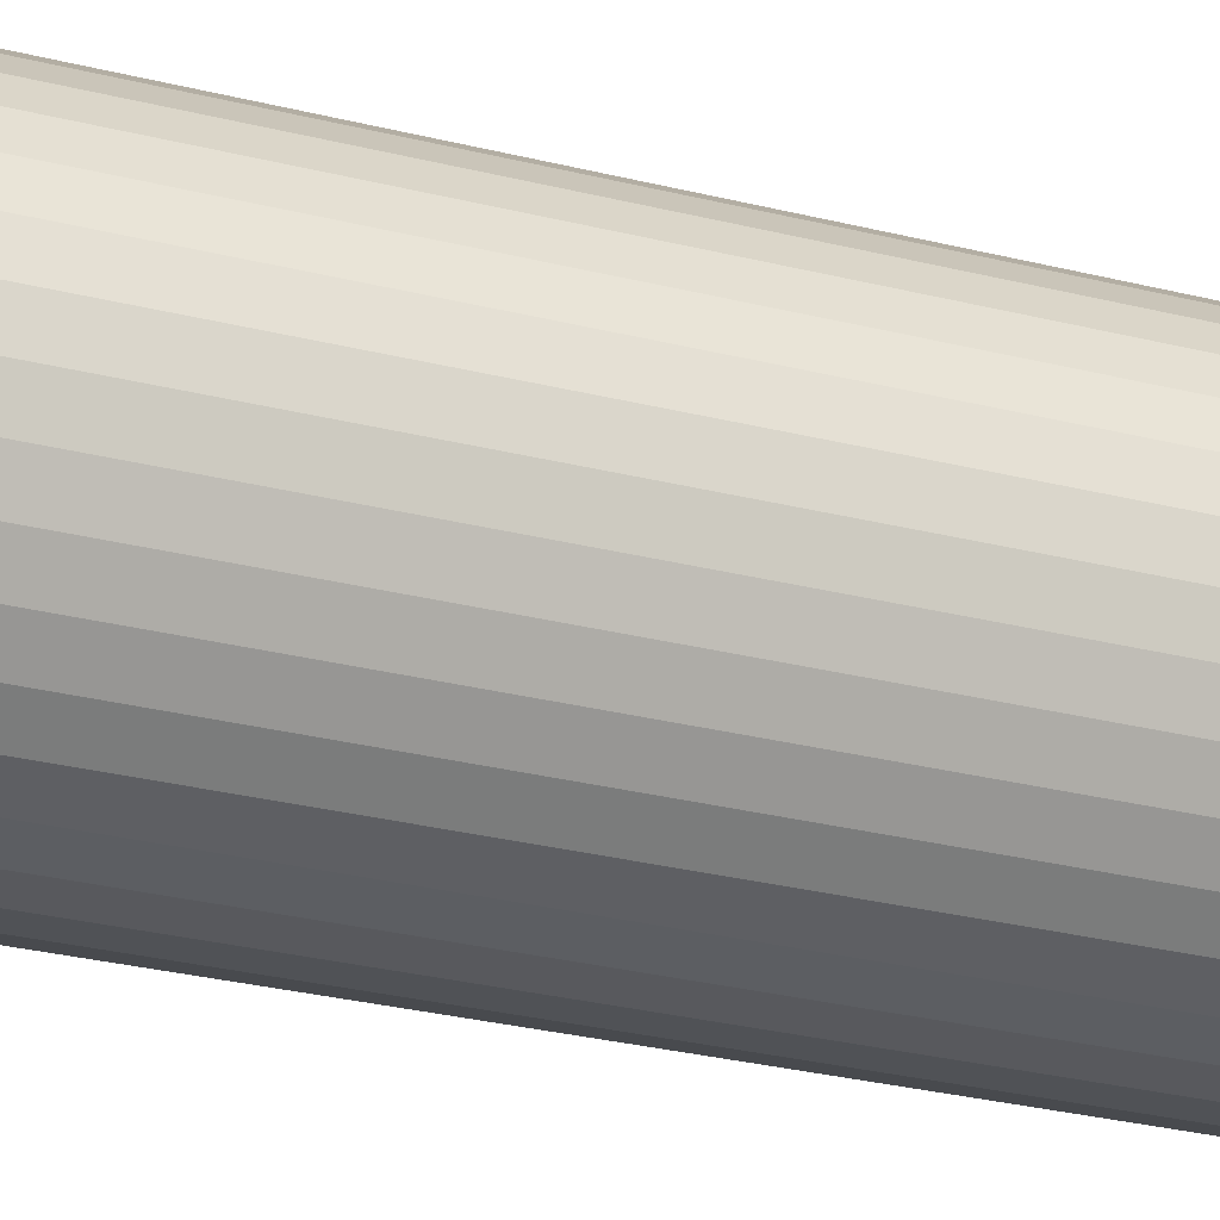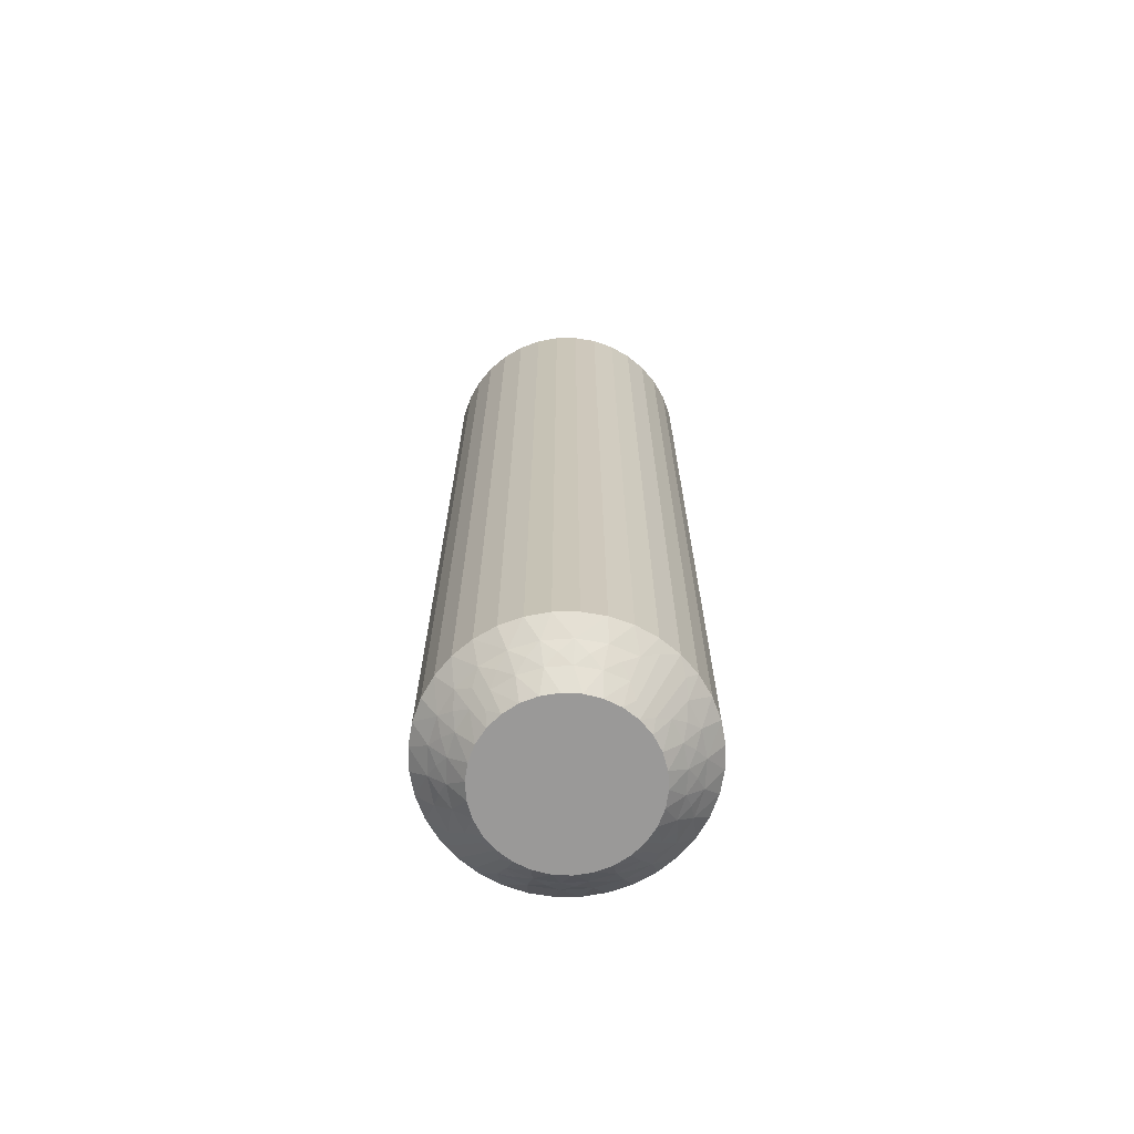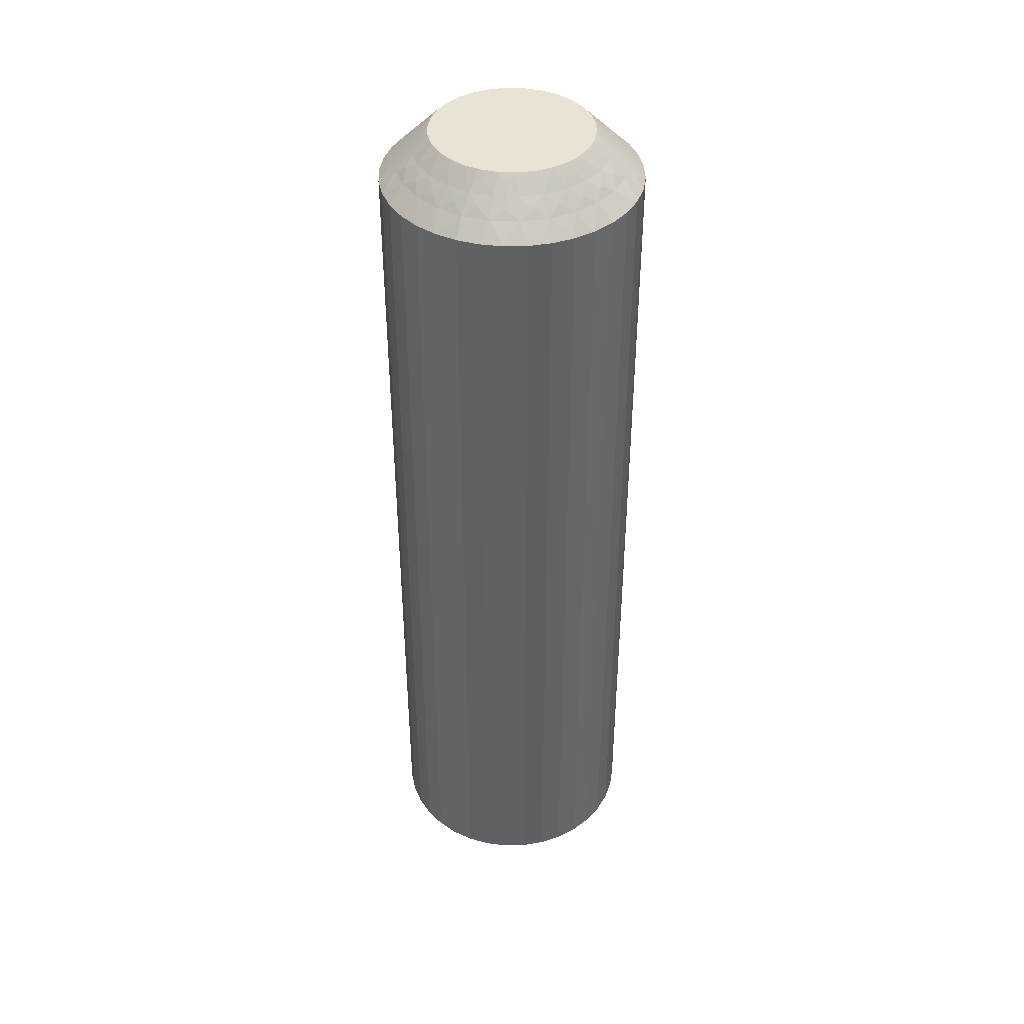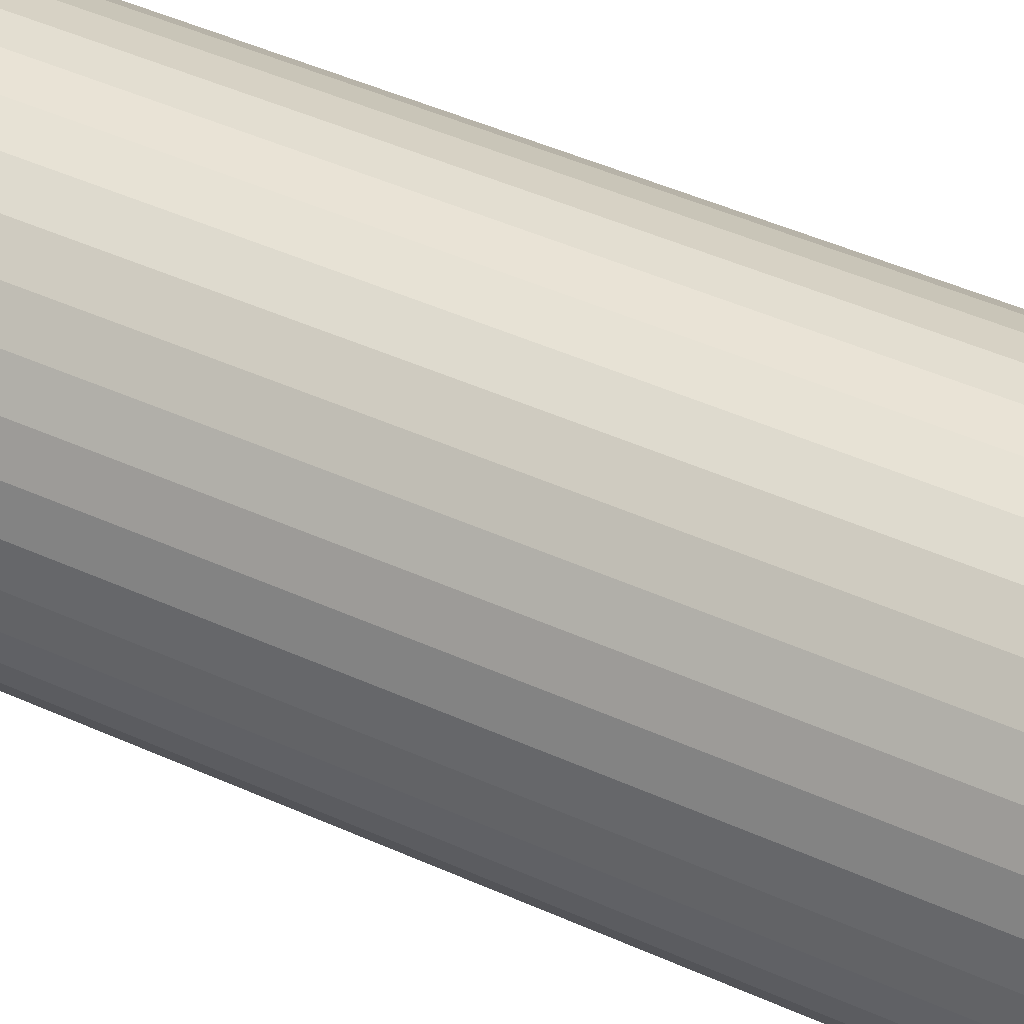
<metadata>
{"format":"obj","ext":"obj","renderer":"f3d","projection":"perspective","resolution":1024,"background":"white","views":[{"elev":-25.5,"azim":-112.9,"up":"+Y"},{"elev":-69.1,"azim":-134.6,"up":"+Z"},{"elev":41.3,"azim":-176.6,"up":"+Z"},{"elev":39.8,"azim":-59.8,"up":"+Y"}]}
</metadata>
<code>
v 431.6 878.8 -334.8
v 431.9 879 -334.5
v 431.8 878.5 -335
v 431.6 879.3 -334.2
v 431.2 879.5 -334
v 432 879.5 -334
v 431.2 879 -334.5
v 434.2 877.5 -334.5
v 434.5 876.8 -334.5
v 433.9 877.1 -335
v 434.7 877.7 -334
v 435 878.1 -333.5
v 435.3 877.4 -333.5
v 430.8 879.2 -334.2
v 430.5 878.9 -334.5
v 430.3 879.3 -334
v 435 876.9 -334
v 430.1 878.9 -334.2
v 429.6 878.9 -334
v 429.9 878.5 -334.5
v 429.4 878.5 -334.2
v 433.8 878 -334.5
v 433.6 877.5 -335
v 433.2 877.9 -335
v 429.3 878 -334.5
v 429 878.4 -334
v 428.9 877.9 -334.2
v 428.5 877.7 -334
v 428.9 877.5 -334.5
v 434.2 878.4 -334
v 434.6 878.6 -333.5
v 428.5 877.2 -334.2
v 428.2 876.9 -334
v 434.1 879.1 -333.5
v 428.7 876.8 -334.5
v 428.8 876.4 -334.8
v 429.1 876.6 -335
v 429.1 876.1 -335
v 433.3 878.5 -334.5
v 428.6 876.4 -334.5
v 427.6 876.1 -333.5
v 432.8 878.2 -335
v 427.9 876.5 -333.8
v 427.6 876.8 -333.5
v 433.6 878.9 -334
v 433.6 879.5 -333.5
v 432.6 878.9 -334.5
v 432.3 878.4 -335
v 432.8 879.3 -334
v 432.9 879.8 -333.5
v 432.3 880 -333.5
v 431.6 880.1 -333.5
v 431.3 878.5 -335
v 430.8 878.4 -335
v 430.9 880 -333.5
v 430.3 878.2 -335
v 430.2 879.8 -333.5
v 429.6 879.5 -333.5
v 429.9 877.9 -335
v 429 879.1 -333.5
v 429.6 877.5 -335
v 428.5 878.6 -333.5
v 428.1 878.1 -333.5
v 429.3 877.1 -335
v 427.8 877.4 -333.5
v 434.3 876.4 -334.8
v 434.1 876.1 -335
v 434 876.6 -335
v 434.6 876.4 -334.5
v 435.6 876.1 -333.5
v 435.3 876.5 -333.8
v 435.5 876.8 -333.5
v 434.6 877.2 -334.2
v 434.3 877.9 -334.2
v 433.7 878.5 -334.2
v 433.1 878.9 -334.2
v 432.4 879.2 -334.2
v 431.6 878.8 -305.2
v 431.8 878.5 -305
v 431.9 879 -305.5
v 428.9 877.5 -305.5
v 429.3 877.1 -305
v 429.6 877.5 -305
v 431.2 879 -305.5
v 431.3 878.5 -305
v 431.6 879.3 -305.8
v 432 879.5 -306
v 431.2 879.5 -306
v 428.7 876.8 -305.5
v 428.5 877.7 -306
v 428.1 878.1 -306.5
v 427.8 877.4 -306.5
v 432.4 879.2 -305.8
v 432.6 878.9 -305.5
v 432.8 879.3 -306
v 428.2 876.9 -306
v 433.1 878.9 -305.8
v 433.6 878.9 -306
v 433.3 878.5 -305.5
v 433.7 878.5 -305.8
v 429.3 878 -305.5
v 429.9 877.9 -305
v 433.8 878 -305.5
v 434.2 878.4 -306
v 434.3 877.9 -305.8
v 434.7 877.7 -306
v 434.2 877.5 -305.5
v 429 878.4 -306
v 428.5 878.6 -306.5
v 434.6 877.2 -305.8
v 435 876.9 -306
v 429 879.1 -306.5
v 434.5 876.8 -305.5
v 434.3 876.4 -305.2
v 434 876.6 -305
v 434.1 876.1 -305
v 429.9 878.5 -305.5
v 434.6 876.4 -305.5
v 435.6 876.1 -306.5
v 430.3 878.2 -305
v 435.3 876.5 -306.2
v 435.5 876.8 -306.5
v 429.6 878.9 -306
v 429.6 879.5 -306.5
v 430.5 878.9 -305.5
v 430.8 878.4 -305
v 430.3 879.3 -306
v 430.2 879.8 -306.5
v 430.9 880 -306.5
v 431.6 880.1 -306.5
v 432.3 878.4 -305
v 432.3 880 -306.5
v 432.8 878.2 -305
v 432.9 879.8 -306.5
v 433.6 879.5 -306.5
v 433.2 877.9 -305
v 434.1 879.1 -306.5
v 433.6 877.5 -305
v 434.6 878.6 -306.5
v 435 878.1 -306.5
v 433.9 877.1 -305
v 435.3 877.4 -306.5
v 428.8 876.4 -305.2
v 429.1 876.1 -305
v 429.1 876.6 -305
v 428.6 876.4 -305.5
v 427.6 876.1 -306.5
v 427.9 876.5 -306.2
v 427.6 876.8 -306.5
v 428.5 877.2 -305.8
v 428.9 877.9 -305.8
v 429.4 878.5 -305.8
v 430.1 878.9 -305.8
v 430.8 879.2 -305.8
v 435.5 875.4 -306.5
v 435.5 875.4 -333.5
v 435.3 874.7 -306.5
v 435.3 874.7 -333.5
v 435 874.1 -306.5
v 435 874.1 -333.5
v 434.6 873.5 -306.5
v 434.6 873.5 -333.5
v 434.1 873 -306.5
v 434.1 873 -333.5
v 433.6 872.6 -306.5
v 433.6 872.6 -333.5
v 432.9 872.3 -306.5
v 432.9 872.3 -333.5
v 432.3 872.1 -306.5
v 432.3 872.1 -333.5
v 431.6 872.1 -306.5
v 431.6 872.1 -333.5
v 430.9 872.1 -306.5
v 430.9 872.1 -333.5
v 430.2 872.3 -306.5
v 430.2 872.3 -333.5
v 429.6 872.6 -306.5
v 429.6 872.6 -333.5
v 429 873 -306.5
v 429 873 -333.5
v 428.5 873.5 -306.5
v 428.5 873.5 -333.5
v 428.1 874.1 -306.5
v 428.1 874.1 -333.5
v 427.8 874.7 -306.5
v 427.8 874.7 -333.5
v 427.6 875.4 -306.5
v 427.6 875.4 -333.5
v 433.9 875 -305
v 434 875.5 -305
v 430.3 873.9 -305
v 429.1 875.5 -305
v 429.3 875 -305
v 429.6 874.6 -305
v 429.9 874.2 -305
v 430.8 873.7 -305
v 431.3 873.6 -305
v 431.8 873.6 -305
v 432.3 873.7 -305
v 432.8 873.9 -305
v 433.2 874.2 -305
v 433.6 874.6 -305
v 433.9 875 -335
v 430.3 873.9 -335
v 431.3 873.6 -335
v 430.8 873.7 -335
v 433.2 874.2 -335
v 433.6 874.6 -335
v 432.8 873.9 -335
v 432.3 873.7 -335
v 431.8 873.6 -335
v 429.9 874.2 -335
v 429.6 874.6 -335
v 429.3 875 -335
v 429.1 875.5 -335
v 434 875.5 -335
v 431.6 873.3 -305.2
v 434.2 874.7 -305.5
v 431.2 873.1 -305.5
v 431.9 873.1 -305.5
v 431.6 872.8 -305.8
v 432 872.6 -306
v 431.2 872.6 -306
v 434.5 875.3 -305.5
v 434.7 874.4 -306
v 430.8 872.9 -305.8
v 430.5 873.3 -305.5
v 430.3 872.8 -306
v 435 875.2 -306
v 430.1 873.2 -305.8
v 429.6 873.2 -306
v 429.9 873.6 -305.5
v 433.8 874.1 -305.5
v 429.4 873.6 -305.8
v 429.3 874.1 -305.5
v 429 873.7 -306
v 428.9 874.2 -305.8
v 428.9 874.7 -305.5
v 428.5 874.4 -306
v 434.2 873.7 -306
v 428.5 874.9 -305.8
v 428.7 875.3 -305.5
v 428.2 875.2 -306
v 428.8 875.7 -305.2
v 433.3 873.6 -305.5
v 428.6 875.7 -305.5
v 427.9 875.6 -306.2
v 433.6 873.2 -306
v 432.6 873.3 -305.5
v 432.8 872.8 -306
v 434.3 875.7 -305.2
v 434.6 875.7 -305.5
v 435.3 875.6 -306.2
v 434.6 874.9 -305.8
v 434.3 874.2 -305.8
v 433.7 873.6 -305.8
v 433.1 873.2 -305.8
v 432.4 872.9 -305.8
v 431.6 873.3 -334.8
v 431.9 873.1 -334.5
v 431.2 873.1 -334.5
v 431.6 872.8 -334.2
v 431.2 872.6 -334
v 432 872.6 -334
v 428.9 874.7 -334.5
v 428.7 875.3 -334.5
v 428.5 874.4 -334
v 432.4 872.9 -334.2
v 432.6 873.3 -334.5
v 432.8 872.8 -334
v 428.2 875.2 -334
v 433.1 873.2 -334.2
v 433.6 873.2 -334
v 433.3 873.6 -334.5
v 429.3 874.1 -334.5
v 433.7 873.6 -334.2
v 433.8 874.1 -334.5
v 434.2 873.7 -334
v 434.3 874.2 -334.2
v 434.2 874.7 -334.5
v 434.7 874.4 -334
v 429 873.7 -334
v 434.6 874.9 -334.2
v 434.5 875.3 -334.5
v 435 875.2 -334
v 434.3 875.7 -334.8
v 429.9 873.6 -334.5
v 434.6 875.7 -334.5
v 435.3 875.6 -333.8
v 429.6 873.2 -334
v 430.5 873.3 -334.5
v 430.3 872.8 -334
v 428.8 875.7 -334.8
v 428.6 875.7 -334.5
v 427.9 875.6 -333.8
v 428.5 874.9 -334.2
v 428.9 874.2 -334.2
v 429.4 873.6 -334.2
v 430.1 873.2 -334.2
v 430.8 872.9 -334.2
f 1 2 3
f 4 5 6
f 4 6 2
f 4 7 5
f 8 9 10
f 4 1 7
f 4 2 1
f 11 12 13
f 14 7 15
f 14 16 5
f 14 5 7
f 11 13 17
f 14 15 16
f 18 19 16
f 18 20 19
f 18 15 20
f 18 16 15
f 21 19 20
f 22 23 24
f 21 25 26
f 21 26 19
f 21 20 25
f 22 8 23
f 27 28 26
f 27 26 25
f 27 25 29
f 27 29 28
f 30 31 12
f 32 33 28
f 30 34 31
f 32 28 29
f 32 29 35
f 32 35 33
f 36 35 37
f 36 37 38
f 30 12 11
f 39 22 24
f 40 38 41
f 39 24 42
f 40 35 36
f 40 36 38
f 40 33 35
f 43 41 44
f 43 44 33
f 45 46 34
f 43 40 41
f 43 33 40
f 45 34 30
f 47 42 48
f 47 39 42
f 49 50 46
f 49 51 50
f 49 46 45
f 2 48 3
f 2 47 48
f 6 52 51
f 6 51 49
f 7 53 54
f 5 55 52
f 5 52 6
f 15 54 56
f 15 7 54
f 16 57 55
f 16 58 57
f 16 55 5
f 20 56 59
f 20 15 56
f 19 58 16
f 19 60 58
f 25 59 61
f 25 20 59
f 26 60 19
f 26 62 60
f 26 63 62
f 29 61 64
f 29 25 61
f 28 63 26
f 28 65 63
f 35 64 37
f 35 29 64
f 33 65 28
f 33 44 65
f 66 67 68
f 66 68 9
f 69 70 67
f 69 67 66
f 69 66 9
f 69 9 17
f 71 72 70
f 71 70 69
f 71 69 17
f 71 17 72
f 73 9 8
f 73 11 17
f 73 17 9
f 73 8 11
f 74 8 22
f 74 30 11
f 74 22 30
f 74 11 8
f 9 68 10
f 75 45 30
f 75 30 22
f 75 22 39
f 75 39 45
f 76 47 49
f 76 49 45
f 76 45 39
f 76 39 47
f 17 13 72
f 77 47 2
f 77 49 47
f 77 2 6
f 77 6 49
f 1 3 53
f 1 53 7
f 8 10 23
f 78 79 80
f 81 82 83
f 78 84 85
f 86 87 88
f 86 88 84
f 86 80 87
f 81 89 82
f 86 78 80
f 86 84 78
f 90 91 92
f 93 80 94
f 93 95 87
f 93 87 80
f 90 92 96
f 93 94 95
f 97 98 95
f 97 99 98
f 97 94 99
f 97 95 94
f 100 98 99
f 101 83 102
f 100 103 104
f 100 104 98
f 100 99 103
f 101 81 83
f 105 106 104
f 105 104 103
f 105 103 107
f 105 107 106
f 108 109 91
f 110 111 106
f 108 112 109
f 110 106 107
f 110 107 113
f 110 113 111
f 114 113 115
f 114 115 116
f 108 91 90
f 117 101 102
f 118 116 119
f 117 102 120
f 118 113 114
f 118 114 116
f 118 111 113
f 121 119 122
f 121 122 111
f 123 124 112
f 121 118 119
f 121 111 118
f 123 112 108
f 125 120 126
f 125 117 120
f 127 128 124
f 127 129 128
f 127 124 123
f 84 126 85
f 84 125 126
f 88 130 129
f 88 129 127
f 80 79 131
f 87 132 130
f 87 130 88
f 94 131 133
f 94 80 131
f 95 134 132
f 95 135 134
f 95 132 87
f 99 133 136
f 99 94 133
f 98 135 95
f 98 137 135
f 103 136 138
f 103 99 136
f 104 137 98
f 104 139 137
f 104 140 139
f 107 138 141
f 107 103 138
f 106 140 104
f 106 142 140
f 113 141 115
f 113 107 141
f 111 142 106
f 111 122 142
f 143 144 145
f 143 145 89
f 146 147 144
f 146 144 143
f 146 143 89
f 146 89 96
f 148 149 147
f 148 147 146
f 148 146 96
f 148 96 149
f 150 89 81
f 150 90 96
f 150 96 89
f 150 81 90
f 151 81 101
f 151 108 90
f 151 101 108
f 151 90 81
f 89 145 82
f 152 123 108
f 152 108 101
f 152 101 117
f 152 117 123
f 153 125 127
f 153 127 123
f 153 123 117
f 153 117 125
f 96 92 149
f 154 125 84
f 154 127 125
f 154 84 88
f 154 88 127
f 78 85 79
f 41 147 149
f 44 149 92
f 44 41 149
f 65 92 91
f 65 44 92
f 63 91 109
f 63 65 91
f 62 109 112
f 62 63 109
f 60 112 124
f 60 62 112
f 58 124 128
f 58 60 124
f 57 128 129
f 57 58 128
f 55 129 130
f 55 57 129
f 52 130 132
f 52 55 130
f 51 132 134
f 51 52 132
f 50 134 135
f 50 51 134
f 46 135 137
f 46 50 135
f 34 137 139
f 34 46 137
f 31 139 140
f 31 34 139
f 12 31 140
f 12 140 142
f 13 12 142
f 13 142 122
f 72 13 122
f 72 122 119
f 70 72 119
f 70 119 155
f 156 155 157
f 156 70 155
f 158 157 159
f 158 156 157
f 160 159 161
f 160 158 159
f 162 161 163
f 162 160 161
f 164 163 165
f 164 162 163
f 166 165 167
f 166 164 165
f 168 167 169
f 168 166 167
f 170 169 171
f 170 168 169
f 172 171 173
f 172 170 171
f 174 173 175
f 174 172 173
f 176 175 177
f 176 174 175
f 178 177 179
f 178 176 177
f 180 179 181
f 180 178 179
f 182 181 183
f 182 180 181
f 184 182 183
f 184 183 185
f 186 184 185
f 186 185 187
f 188 186 187
f 188 187 147
f 41 188 147
f 136 189 190
f 136 190 116
f 136 116 115
f 136 115 141
f 136 141 138
f 136 133 131
f 136 131 79
f 136 144 191
f 136 82 144
f 136 120 82
f 136 191 189
f 136 79 120
f 192 193 194
f 192 194 195
f 144 195 191
f 144 192 195
f 82 145 144
f 120 102 83
f 120 83 82
f 189 191 196
f 189 196 197
f 189 197 198
f 189 198 199
f 189 199 200
f 189 200 201
f 189 201 202
f 79 85 126
f 79 126 120
f 68 23 10
f 37 24 38
f 42 24 48
f 56 24 61
f 61 24 37
f 38 24 203
f 48 24 56
f 68 24 23
f 203 24 68
f 204 205 206
f 64 61 37
f 59 56 61
f 207 203 208
f 209 203 207
f 210 203 209
f 211 203 210
f 205 203 211
f 212 203 204
f 213 203 212
f 214 203 213
f 215 203 214
f 38 203 215
f 204 203 205
f 203 67 216
f 53 3 54
f 203 68 67
f 54 48 56
f 3 48 54
f 217 198 197
f 218 189 202
f 217 197 219
f 217 220 198
f 221 222 220
f 221 219 223
f 221 217 219
f 218 224 189
f 221 220 217
f 225 159 157
f 221 223 222
f 226 219 227
f 226 228 223
f 226 223 219
f 225 157 229
f 226 227 228
f 230 231 228
f 230 232 231
f 230 227 232
f 230 228 227
f 233 202 201
f 234 231 232
f 234 235 236
f 234 236 231
f 234 232 235
f 237 235 238
f 233 218 202
f 237 239 236
f 237 236 235
f 237 238 239
f 240 161 159
f 241 242 243
f 240 163 161
f 241 239 238
f 241 243 239
f 241 238 242
f 244 192 144
f 240 159 225
f 245 233 201
f 244 242 192
f 245 201 200
f 246 243 242
f 246 144 147
f 246 244 144
f 246 242 244
f 247 147 187
f 248 165 163
f 247 187 243
f 247 243 246
f 248 163 240
f 247 246 147
f 249 200 199
f 249 245 200
f 250 167 165
f 250 169 167
f 250 165 248
f 220 199 198
f 220 249 199
f 222 171 169
f 222 169 250
f 219 197 196
f 223 171 222
f 223 173 171
f 227 196 191
f 227 219 196
f 228 175 173
f 228 177 175
f 228 173 223
f 232 191 195
f 232 227 191
f 231 177 228
f 231 179 177
f 235 195 194
f 235 232 195
f 236 179 231
f 236 181 179
f 236 183 181
f 238 194 193
f 238 235 194
f 239 183 236
f 239 185 183
f 242 193 192
f 242 238 193
f 243 185 239
f 243 187 185
f 251 116 190
f 251 190 224
f 252 119 116
f 252 251 224
f 252 224 229
f 252 116 251
f 253 155 119
f 253 119 252
f 253 229 155
f 253 252 229
f 254 229 224
f 254 224 218
f 254 225 229
f 254 218 225
f 255 240 225
f 255 218 233
f 255 233 240
f 255 225 218
f 224 190 189
f 256 245 248
f 256 240 233
f 256 233 245
f 256 248 240
f 257 248 245
f 257 249 250
f 257 250 248
f 257 245 249
f 229 157 155
f 258 222 250
f 258 249 220
f 258 220 222
f 258 250 249
f 259 211 260
f 259 261 205
f 262 263 261
f 262 260 264
f 262 259 260
f 265 266 214
f 262 261 259
f 267 184 186
f 262 264 263
f 268 260 269
f 268 270 264
f 268 264 260
f 267 186 271
f 268 269 270
f 272 273 270
f 272 274 273
f 272 269 274
f 272 270 269
f 275 213 212
f 276 273 274
f 276 277 278
f 276 278 273
f 276 274 277
f 279 277 280
f 275 265 213
f 279 281 278
f 279 278 277
f 279 280 281
f 282 182 184
f 283 284 285
f 282 180 182
f 283 281 280
f 283 285 281
f 283 280 284
f 286 216 67
f 282 184 267
f 287 275 212
f 286 284 216
f 287 212 204
f 288 285 284
f 288 67 70
f 288 286 67
f 288 284 286
f 289 70 156
f 290 178 180
f 289 156 285
f 289 285 288
f 290 180 282
f 289 288 70
f 291 204 206
f 291 287 204
f 292 176 178
f 292 174 176
f 292 178 290
f 261 206 205
f 261 291 206
f 263 172 174
f 263 174 292
f 260 211 210
f 264 172 263
f 264 170 172
f 269 210 209
f 269 260 210
f 270 168 170
f 270 166 168
f 270 170 264
f 274 209 207
f 274 269 209
f 273 166 270
f 273 164 166
f 277 207 208
f 277 274 207
f 278 164 273
f 278 162 164
f 278 160 162
f 280 208 203
f 280 277 208
f 281 160 278
f 281 158 160
f 284 203 216
f 284 280 203
f 285 158 281
f 285 156 158
f 293 38 215
f 293 215 266
f 294 41 38
f 294 293 266
f 294 266 271
f 294 38 293
f 295 188 41
f 295 41 294
f 295 271 188
f 295 294 271
f 296 271 266
f 296 266 265
f 296 267 271
f 296 265 267
f 297 282 267
f 297 265 275
f 297 275 282
f 297 267 265
f 266 215 214
f 298 287 290
f 298 282 275
f 298 275 287
f 298 290 282
f 299 290 287
f 299 291 292
f 299 292 290
f 299 287 291
f 271 186 188
f 300 263 292
f 300 291 261
f 300 261 263
f 300 292 291
f 259 205 211
f 265 214 213

</code>
